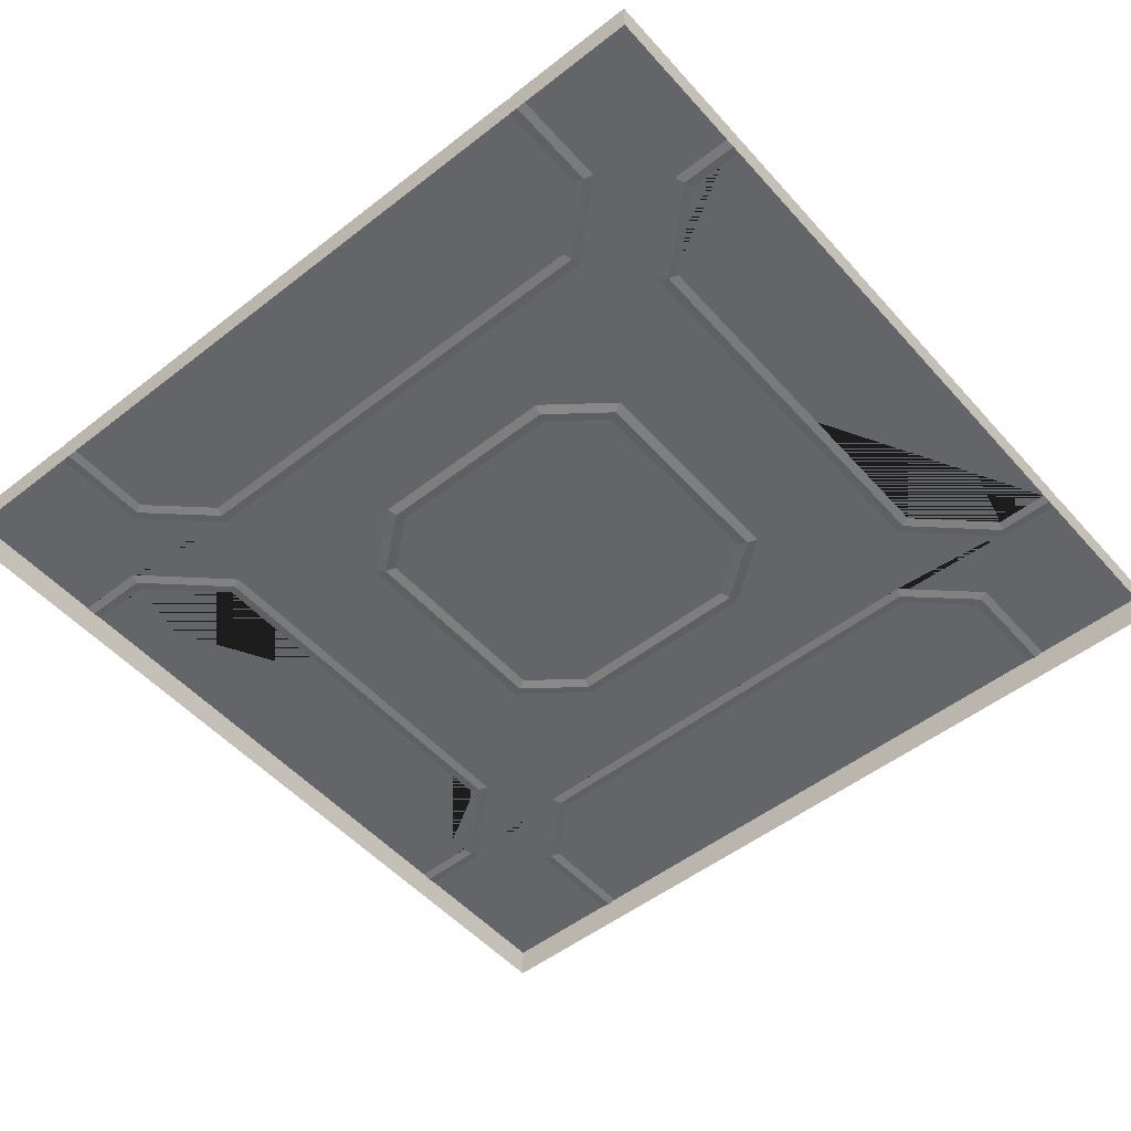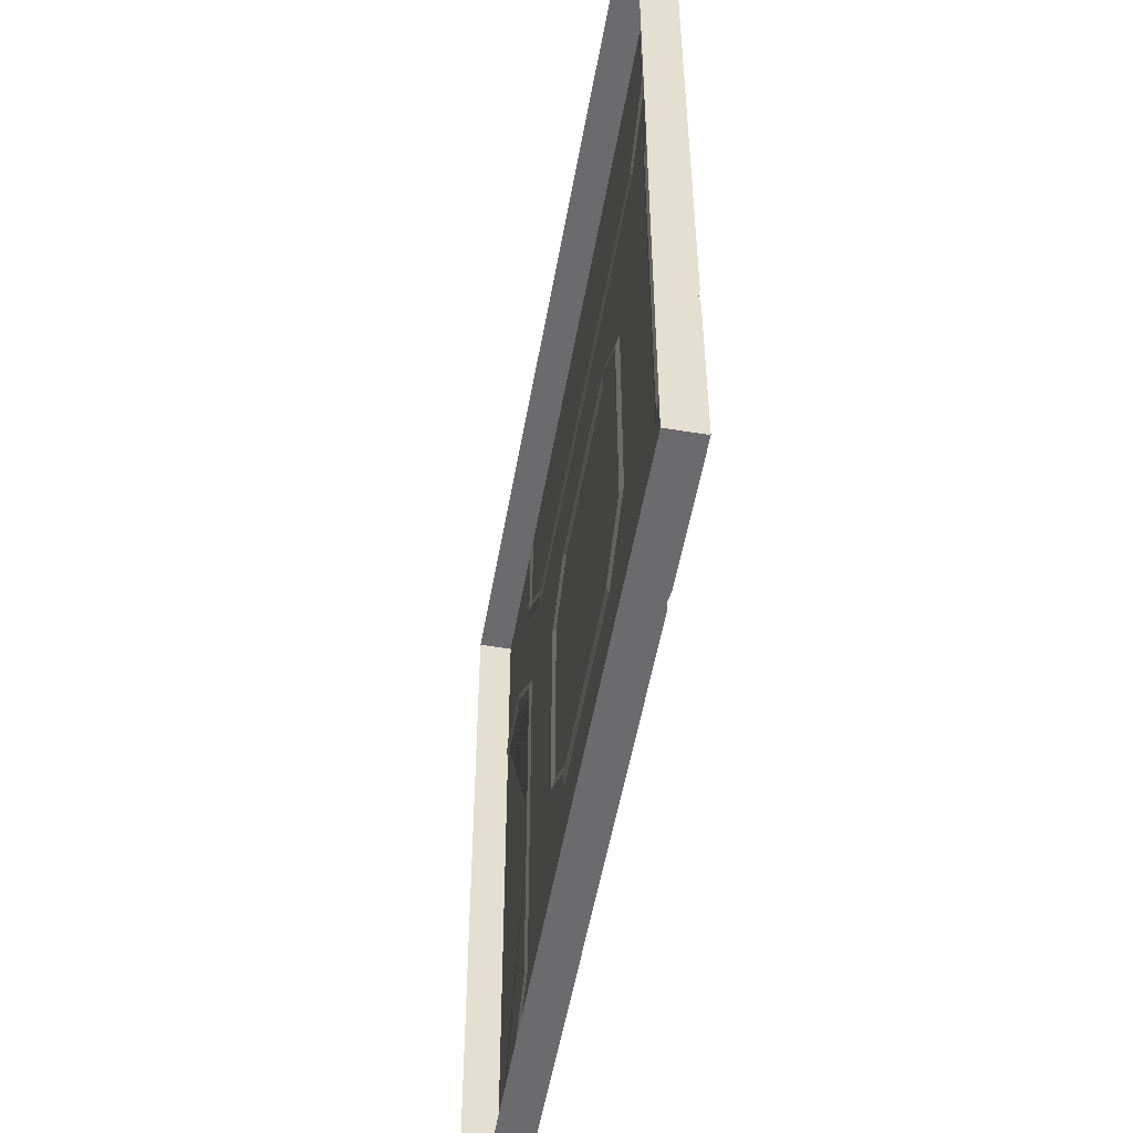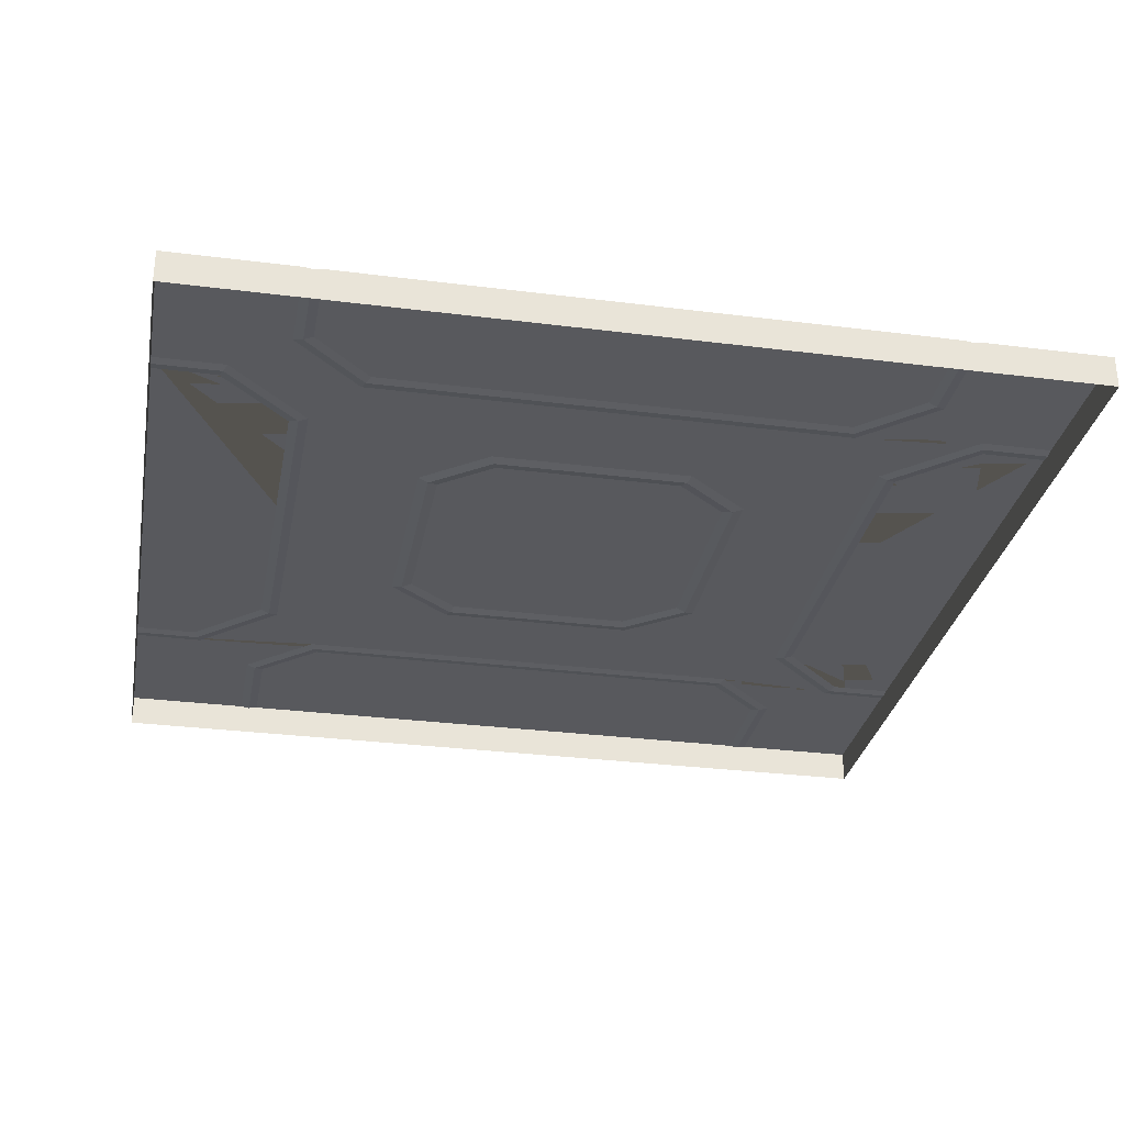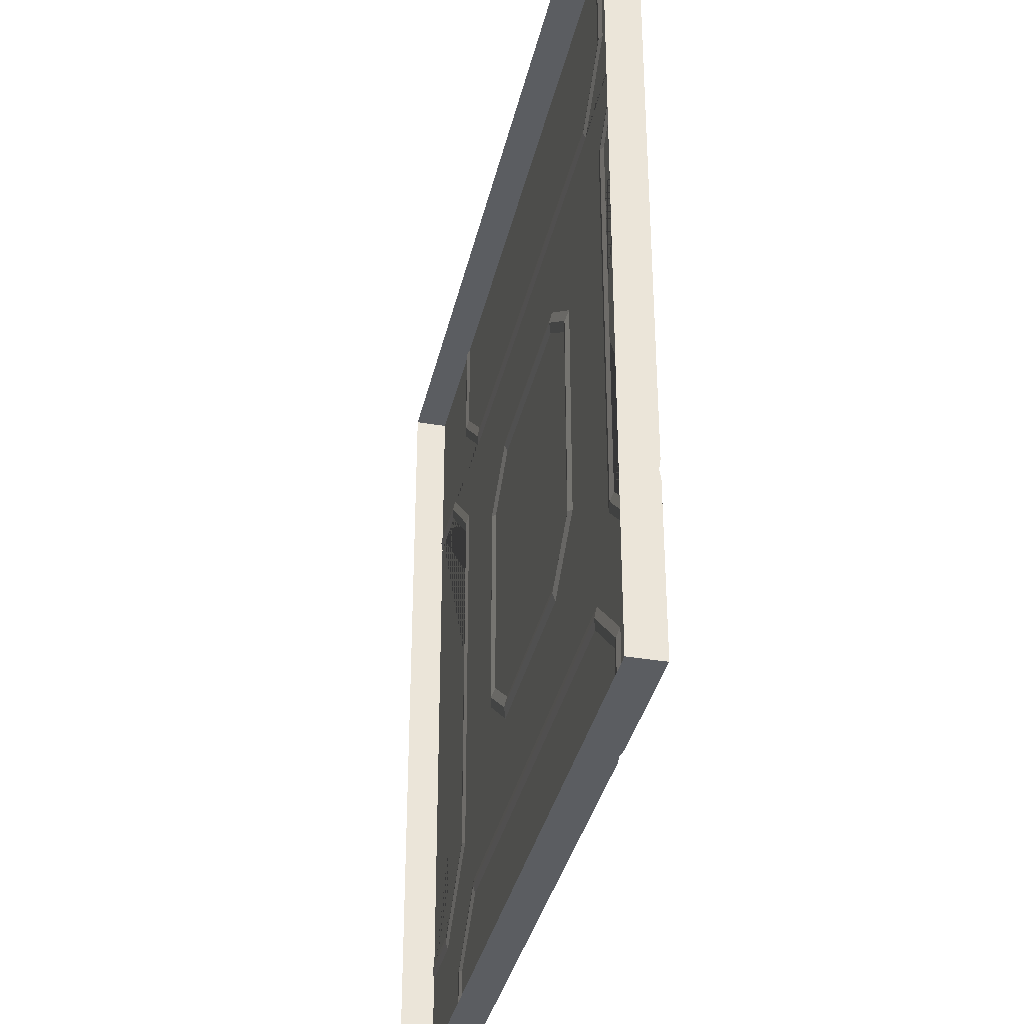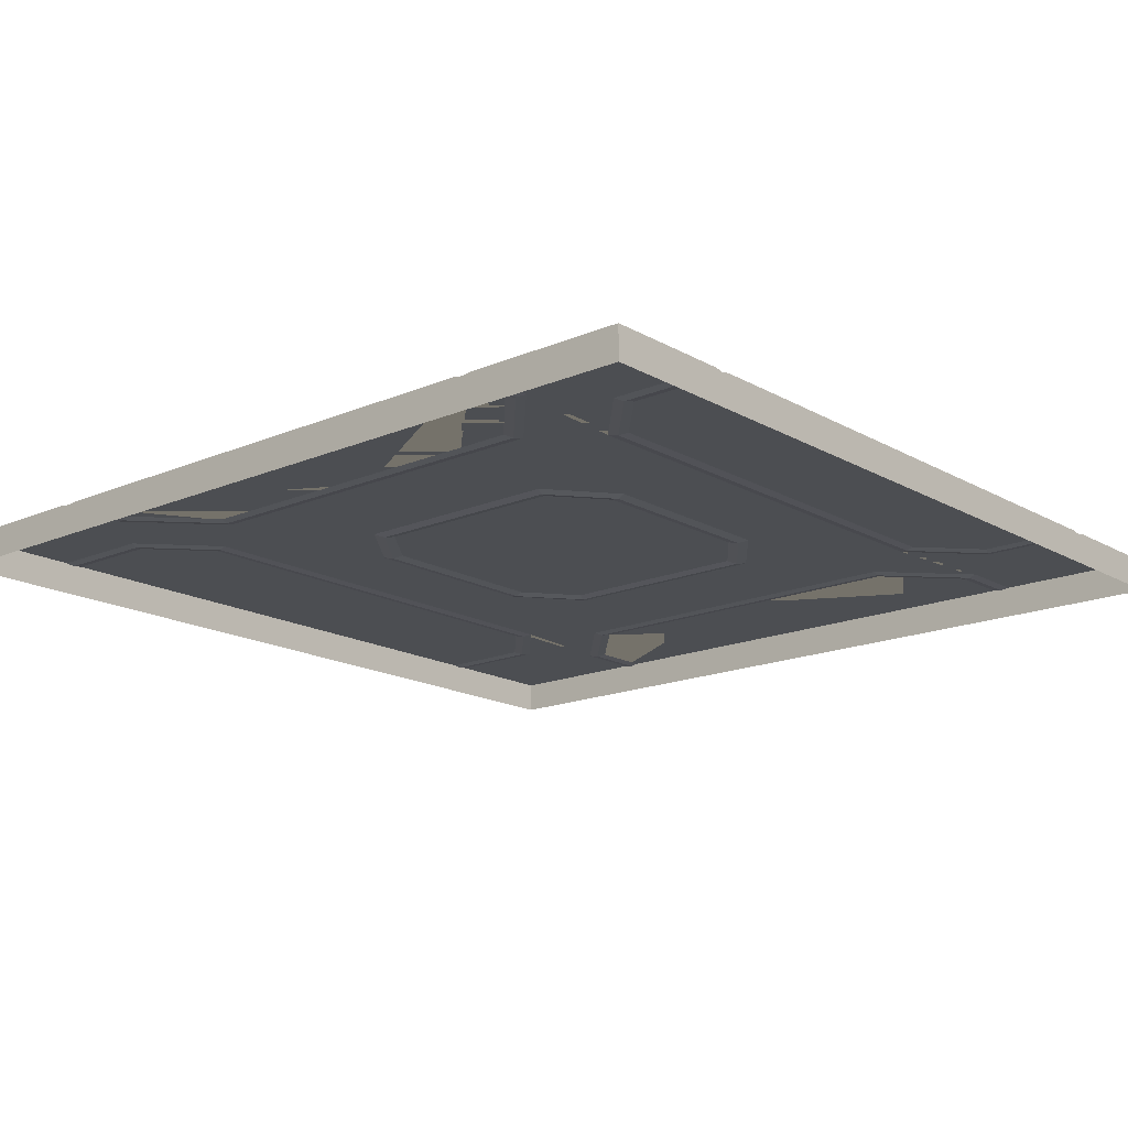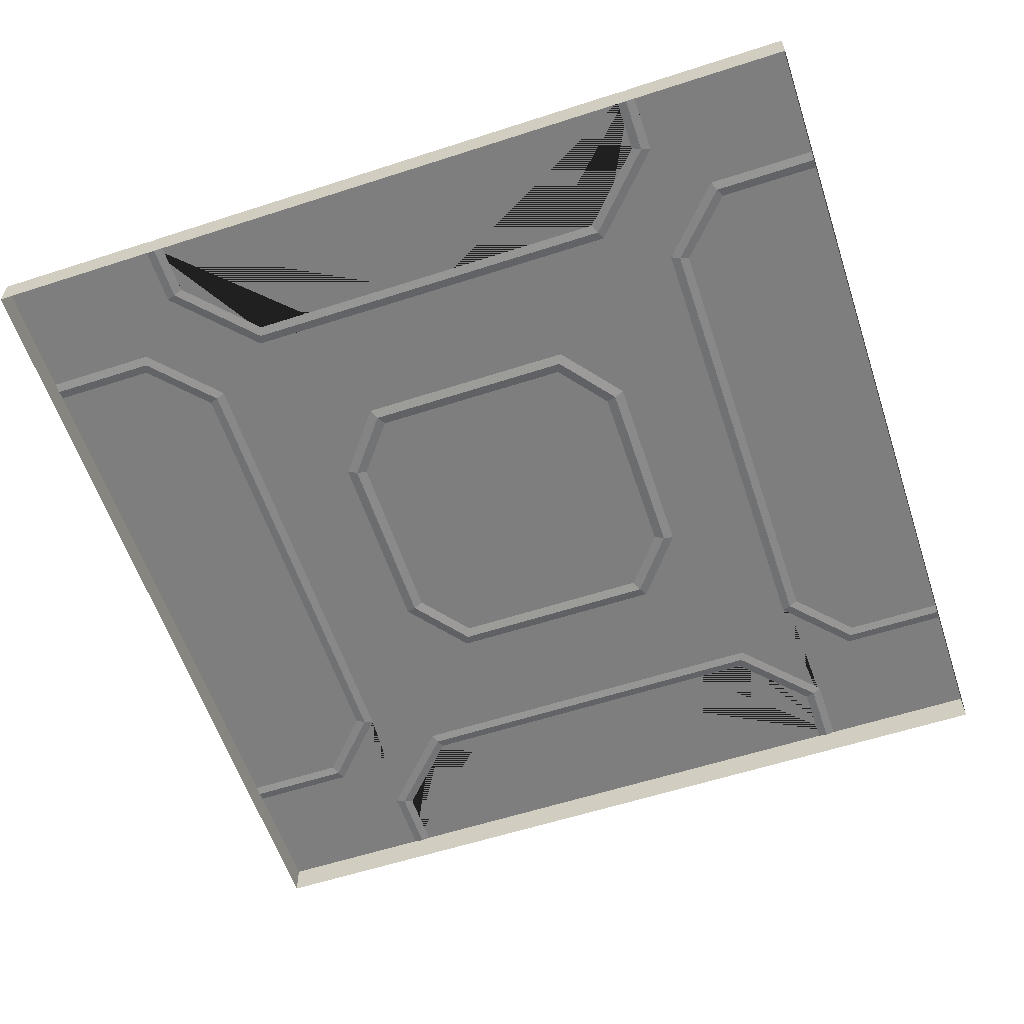
<metadata>
{"format":"obj","ext":"obj","renderer":"f3d","projection":"perspective","resolution":1024,"background":"white","views":[{"elev":-51.6,"azim":-139.8,"up":"+Y"},{"elev":-53.5,"azim":80.0,"up":"+Z"},{"elev":-30.0,"azim":169.5,"up":"+Y"},{"elev":-35.9,"azim":77.4,"up":"+Z"},{"elev":-16.5,"azim":-49.0,"up":"+Y"},{"elev":-59.4,"azim":108.4,"up":"+Y"}]}
</metadata>
<code>
o Floor_Tile_Carpet_Red
v -2 0.009535 -2
v -2 -0.1405 -2
v 0 0.009535 -2
v 0 -0.1405 -2
v -2 0.009535 0
v -2 -0.1405 0
v 0 0.009535 0
v -1.379 -0.1405 -2
v -2 -0.1405 -1.221
v -1.421 0.009535 -2
v -1.337 0.009535 -2
v -1.379 -0.03219 -2
v -1.379 0.002764 -2
v 0 0.009535 -1.284
v 0 0.009535 -1.2
v 0 0.002764 -1.242
v -1.337 0.009535 -1.531
v -1.421 0.009535 -1.495
v -1.379 0.002764 -1.513
v -1.071 0.009535 -1.284
v -1.104 0.009535 -1.2
v -1.087 0.002764 -1.242
v -1.307 0.009535 0
v -1.39 0.009535 0
v -1.348 0.002764 0
v -2 0.009535 -1.18
v -2 0.009535 -1.263
v -2 -0.03219 -1.221
v -2 0.002764 -1.221
v -1.678 0.009535 -1.263
v -1.712 0.009535 -1.18
v -1.695 0.002764 -1.221
v -1.307 0.009535 -0.9133
v -1.39 0.009535 -0.8773
v -1.348 0.002764 -0.8953
v 0 0.009535 -0.7566
v 0 0.009535 -0.6646
v 0 0 -0.7106
v -0.6751 0.009535 0
v -0.767 0.009535 0
v -0.7211 0 0
v -0.767 0.009535 -0.5177
v -0.6751 0.009535 -0.4731
v -0.7211 0 -0.4954
v -0.4642 0.009535 -0.7566
v -0.4323 0.009535 -0.6646
v -0.4482 0 -0.7106
v 2 0.009535 -2
v 2 -0.1405 -2
v 2 0.009535 0
v 2 -0.1405 0
v 1.379 -0.1405 -2
v 2 -0.1405 -1.221
v 1.421 0.009535 -2
v 1.337 0.009535 -2
v 1.379 -0.03219 -2
v 1.379 0.002764 -2
v 1.337 0.009535 -1.531
v 1.421 0.009535 -1.495
v 1.379 0.002764 -1.513
v 1.071 0.009535 -1.284
v 1.104 0.009535 -1.2
v 1.087 0.002764 -1.242
v 1.307 0.009535 0
v 1.39 0.009535 0
v 1.348 0.002764 0
v 2 0.009535 -1.18
v 2 0.009535 -1.263
v 2 -0.03219 -1.221
v 2 0.002764 -1.221
v 1.678 0.009535 -1.263
v 1.712 0.009535 -1.18
v 1.695 0.002764 -1.221
v 1.307 0.009535 -0.9133
v 1.39 0.009535 -0.8773
v 1.348 0.002764 -0.8953
v 0.6751 0.009535 0
v 0.767 0.009535 0
v 0.7211 0 0
v 0.767 0.009535 -0.5177
v 0.6751 0.009535 -0.4731
v 0.7211 0 -0.4954
v 0.4642 0.009535 -0.7566
v 0.4323 0.009535 -0.6646
v 0.4482 0 -0.7106
v -2 0.009535 2
v -2 -0.1405 2
v 0 0.009535 2
v 0 -0.1405 2
v -1.379 -0.1405 2
v -2 -0.1405 1.221
v -1.421 0.009535 2
v -1.337 0.009535 2
v -1.379 -0.03219 2
v -1.379 0.002764 2
v 0 0.009535 1.284
v 0 0.009535 1.2
v 0 0.002764 1.242
v -1.337 0.009535 1.531
v -1.421 0.009535 1.495
v -1.379 0.002764 1.513
v -1.071 0.009535 1.284
v -1.104 0.009535 1.2
v -1.087 0.002764 1.242
v -2 0.009535 1.18
v -2 0.009535 1.263
v -2 -0.03219 1.221
v -2 0.002764 1.221
v -1.678 0.009535 1.263
v -1.712 0.009535 1.18
v -1.695 0.002764 1.221
v -1.307 0.009535 0.9133
v -1.39 0.009535 0.8773
v -1.348 0.002764 0.8953
v 0 0.009535 0.7566
v 0 0.009535 0.6646
v 0 0 0.7106
v -0.767 0.009535 0.5177
v -0.6751 0.009535 0.4731
v -0.7211 0 0.4954
v -0.4642 0.009535 0.7566
v -0.4323 0.009535 0.6646
v -0.4482 0 0.7106
v 2 0.009535 2
v 2 -0.1405 2
v 1.379 -0.1405 2
v 2 -0.1405 1.221
v 1.421 0.009535 2
v 1.337 0.009535 2
v 1.379 -0.03219 2
v 1.379 0.002764 2
v 1.337 0.009535 1.531
v 1.421 0.009535 1.495
v 1.379 0.002764 1.513
v 1.071 0.009535 1.284
v 1.104 0.009535 1.2
v 1.087 0.002764 1.242
v 2 0.009535 1.18
v 2 0.009535 1.263
v 2 -0.03219 1.221
v 2 0.002764 1.221
v 1.678 0.009535 1.263
v 1.712 0.009535 1.18
v 1.695 0.002764 1.221
v 1.307 0.009535 0.9133
v 1.39 0.009535 0.8773
v 1.348 0.002764 0.8953
v 0.767 0.009535 0.5177
v 0.6751 0.009535 0.4731
v 0.7211 0 0.4954
v 0.4642 0.009535 0.7566
v 0.4323 0.009535 0.6646
v 0.4482 0 0.7106
f 9 28 27 1 2
f 5 24 34 31 26
f 5 26 28 9 6
f 1 10 12 8 2
f 11 17 20 14 3
f 8 12 11 3 4
f 10 13 12
f 13 11 12
f 26 29 28
f 29 27 28
f 10 18 19 13
f 13 19 17 11
f 18 21 22 19
f 19 22 20 17
f 21 15 16 22
f 22 16 14 20
f 26 31 32 29
f 29 32 30 27
f 31 34 35 32
f 32 35 33 30
f 34 24 25 35
f 35 25 23 33
f 37 46 43 39 7
f 39 43 44 41
f 41 44 42 40
f 43 46 47 44
f 44 47 45 42
f 46 37 38 47
f 47 38 36 45
f 27 30 33 23 40 42 45 36 15 21 18 10 1
f 53 49 48 68 69
f 50 67 72 75 65
f 50 51 53 69 67
f 48 49 52 56 54
f 55 3 14 61 58
f 52 4 3 55 56
f 54 56 57
f 57 56 55
f 67 69 70
f 70 69 68
f 54 57 60 59
f 57 55 58 60
f 59 60 63 62
f 60 58 61 63
f 62 63 16 15
f 63 61 14 16
f 67 70 73 72
f 70 68 71 73
f 72 73 76 75
f 73 71 74 76
f 75 76 66 65
f 76 74 64 66
f 37 7 77 81 84
f 77 79 82 81
f 79 78 80 82
f 81 82 85 84
f 82 80 83 85
f 84 85 38 37
f 85 83 36 38
f 68 48 54 59 62 15 36 83 80 78 64 74 71
f 91 87 86 106 107
f 5 105 110 113 24
f 5 6 91 107 105
f 86 87 90 94 92
f 93 88 96 102 99
f 90 89 88 93 94
f 92 94 95
f 95 94 93
f 105 107 108
f 108 107 106
f 92 95 101 100
f 95 93 99 101
f 100 101 104 103
f 101 99 102 104
f 103 104 98 97
f 104 102 96 98
f 105 108 111 110
f 108 106 109 111
f 110 111 114 113
f 111 109 112 114
f 113 114 25 24
f 114 112 23 25
f 116 7 39 119 122
f 39 41 120 119
f 41 40 118 120
f 119 120 123 122
f 120 118 121 123
f 122 123 117 116
f 123 121 115 117
f 106 86 92 100 103 97 115 121 118 40 23 112 109
f 127 140 139 124 125
f 50 65 146 143 138
f 50 138 140 127 51
f 124 128 130 126 125
f 129 132 135 96 88
f 126 130 129 88 89
f 128 131 130
f 131 129 130
f 138 141 140
f 141 139 140
f 128 133 134 131
f 131 134 132 129
f 133 136 137 134
f 134 137 135 132
f 136 97 98 137
f 137 98 96 135
f 138 143 144 141
f 141 144 142 139
f 143 146 147 144
f 144 147 145 142
f 146 65 66 147
f 147 66 64 145
f 116 152 149 77 7
f 77 149 150 79
f 79 150 148 78
f 149 152 153 150
f 150 153 151 148
f 152 116 117 153
f 153 117 115 151
f 139 142 145 64 78 148 151 115 97 136 133 128 124

</code>
